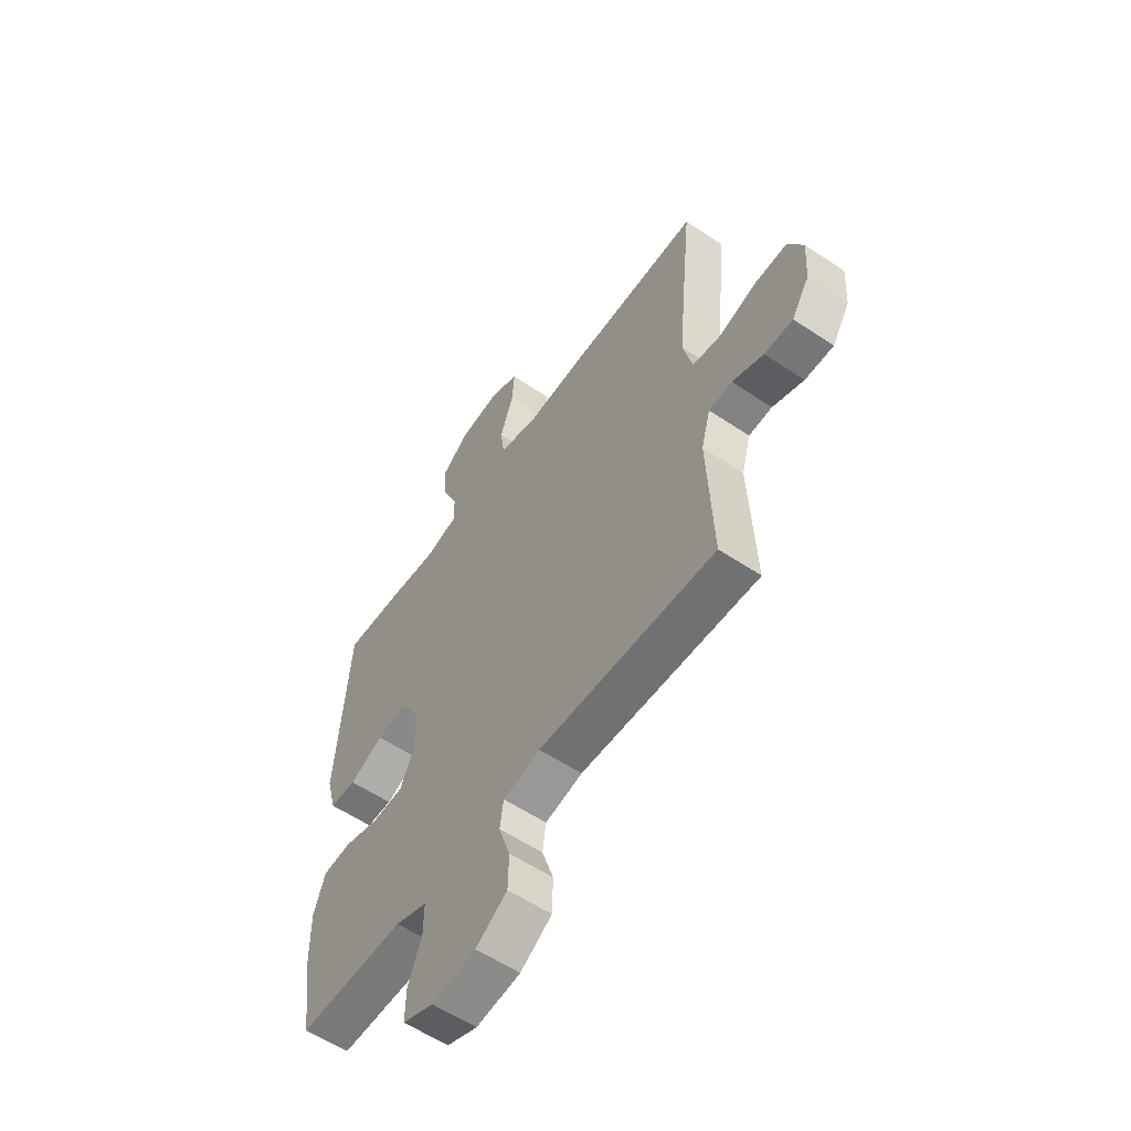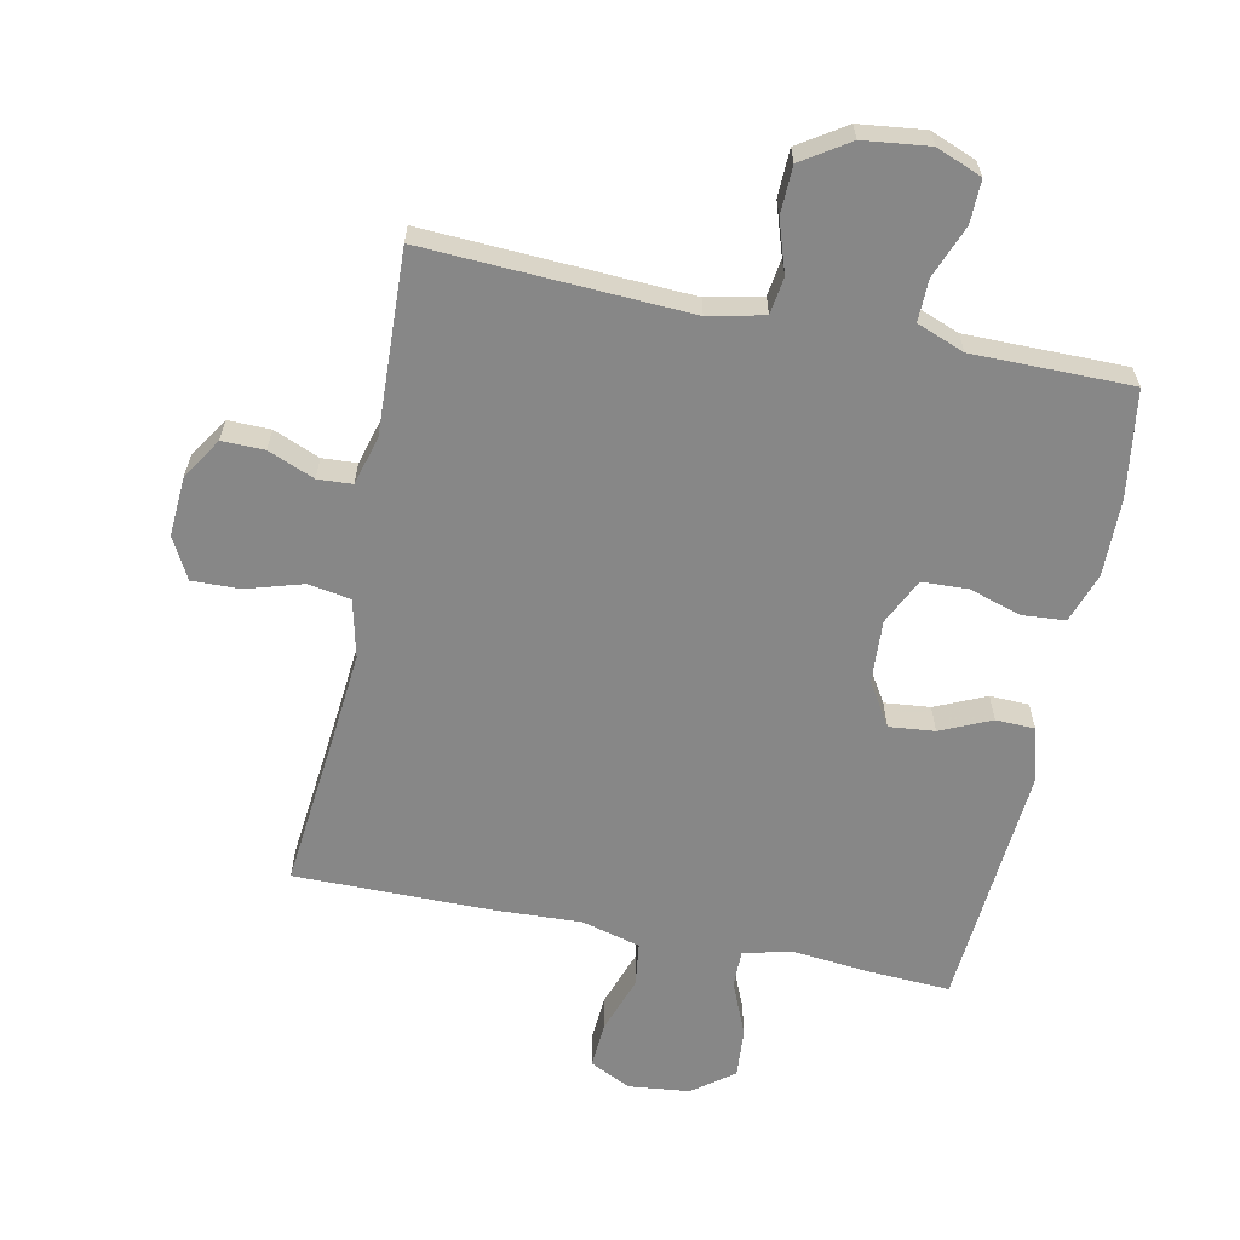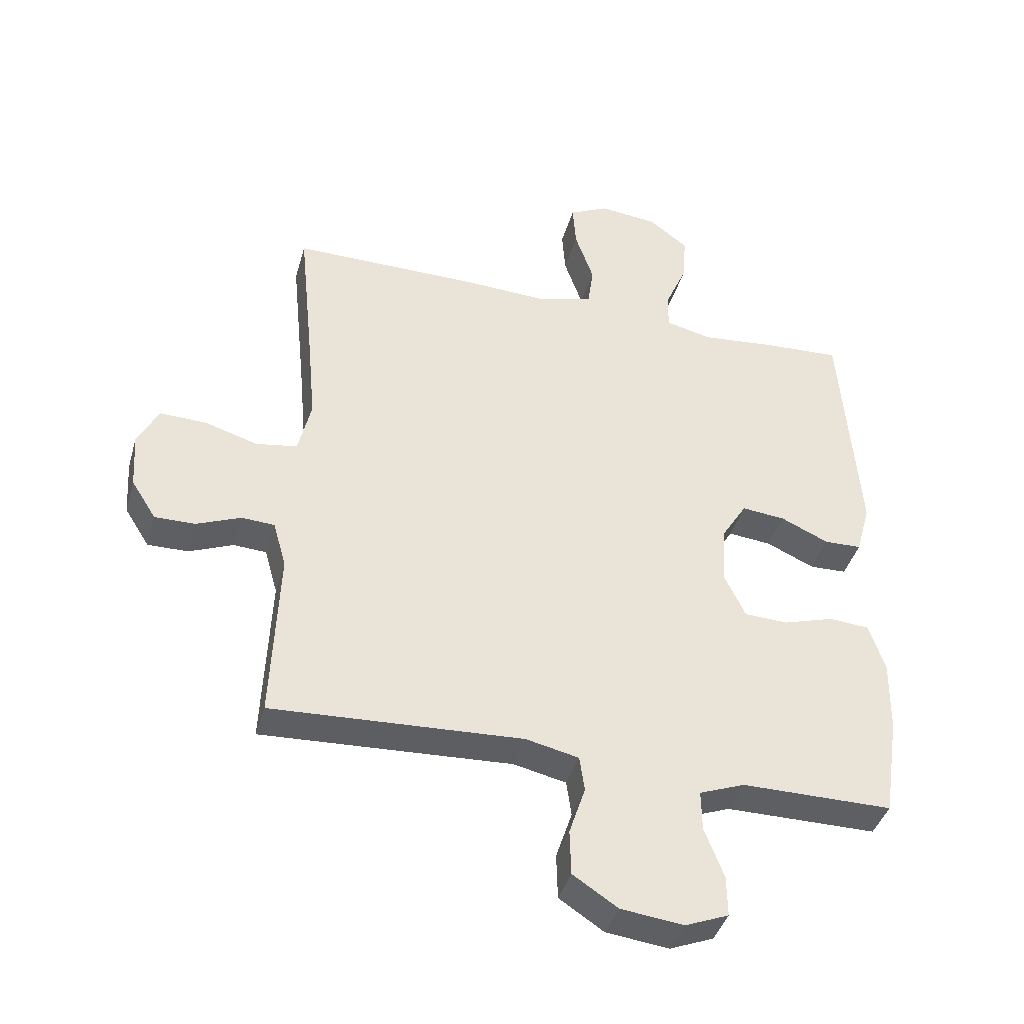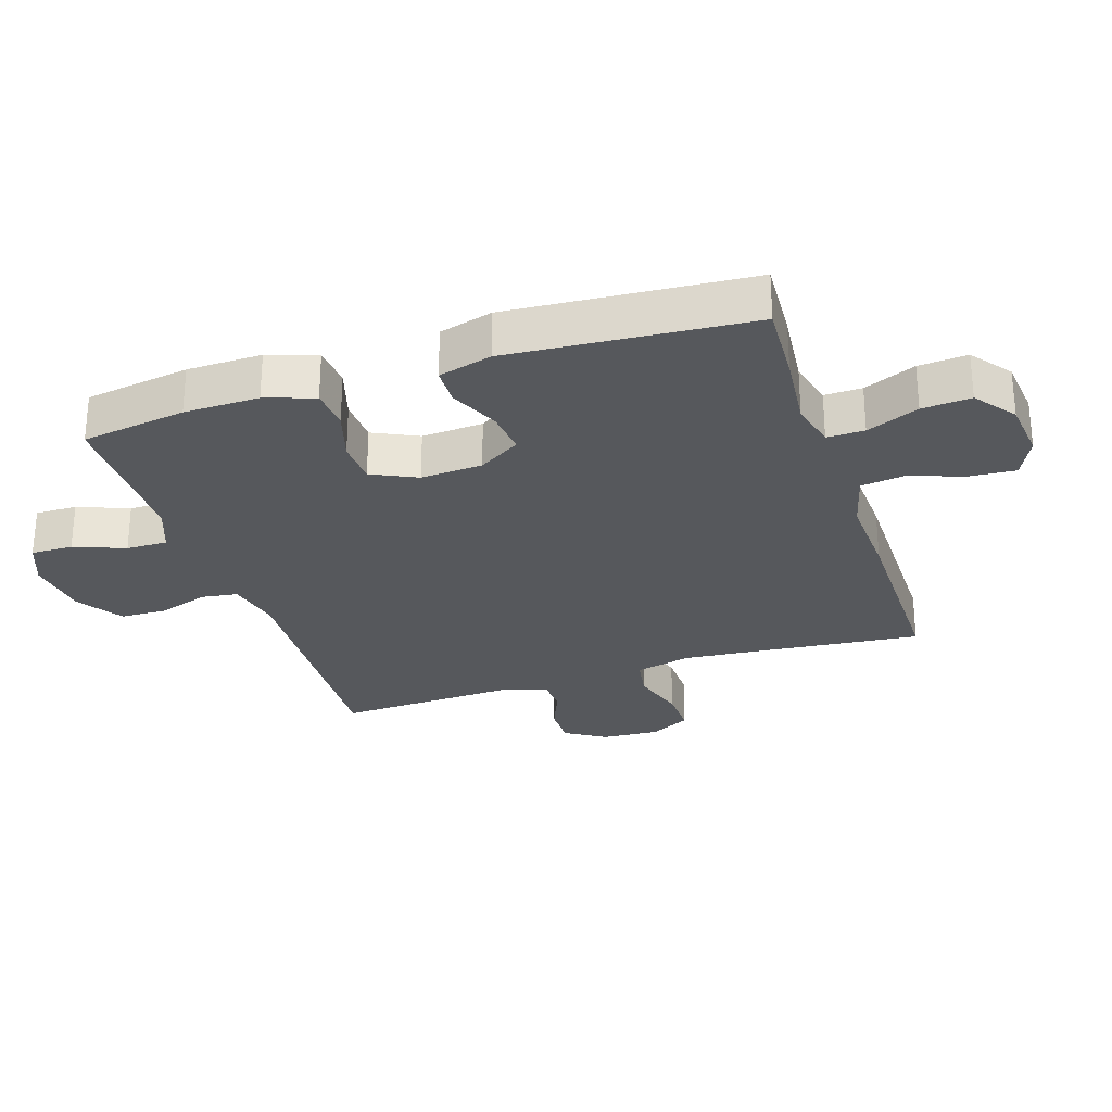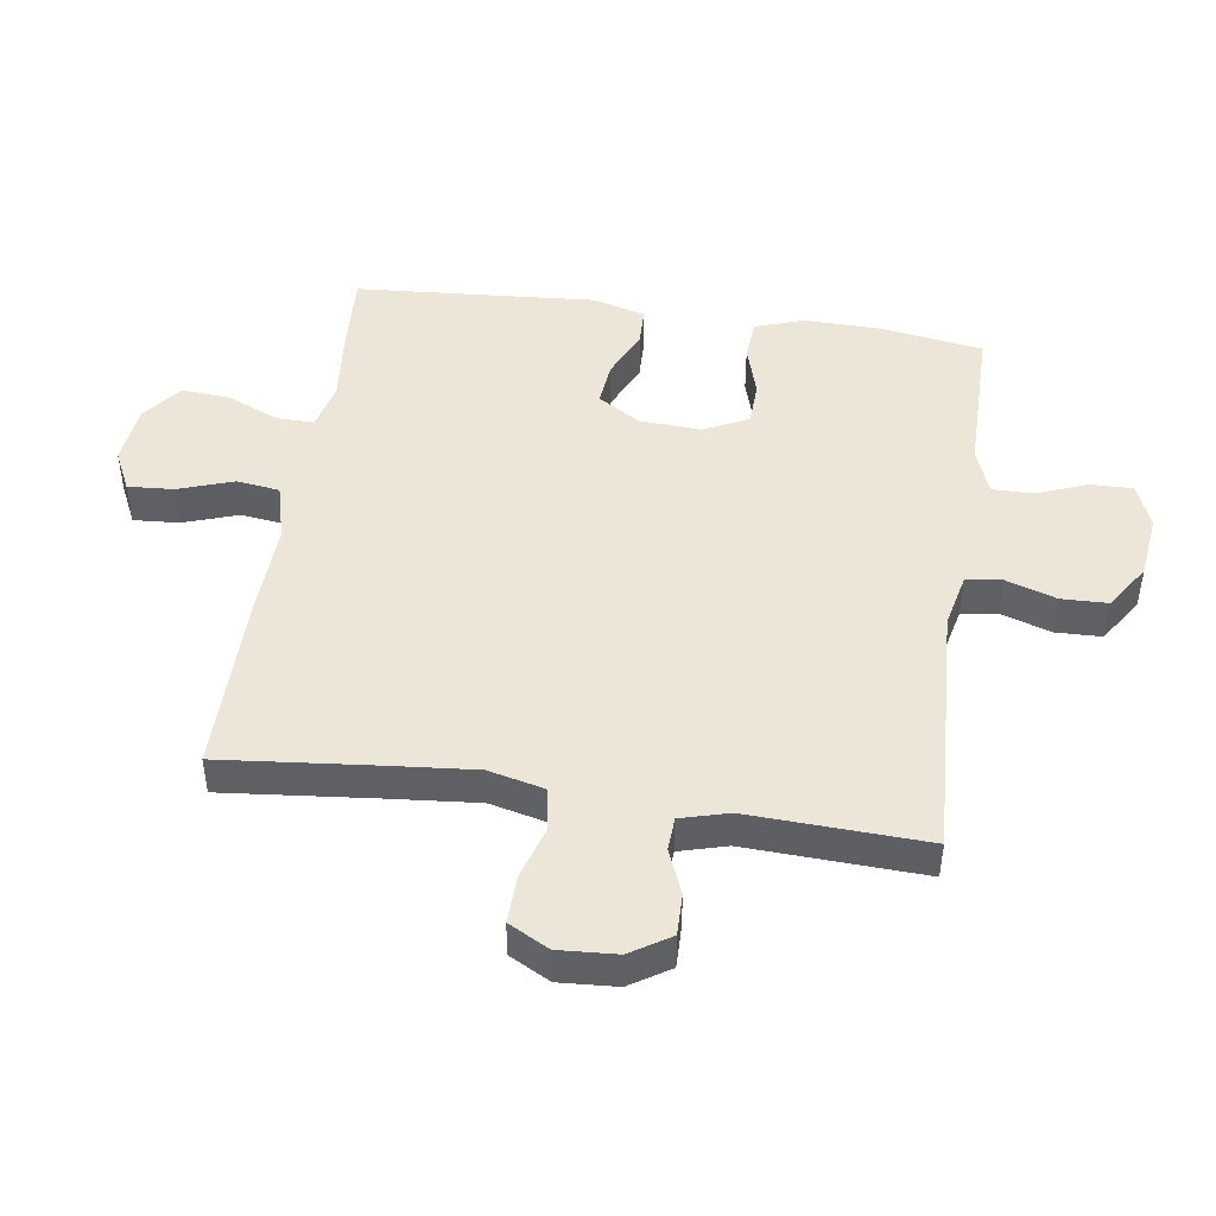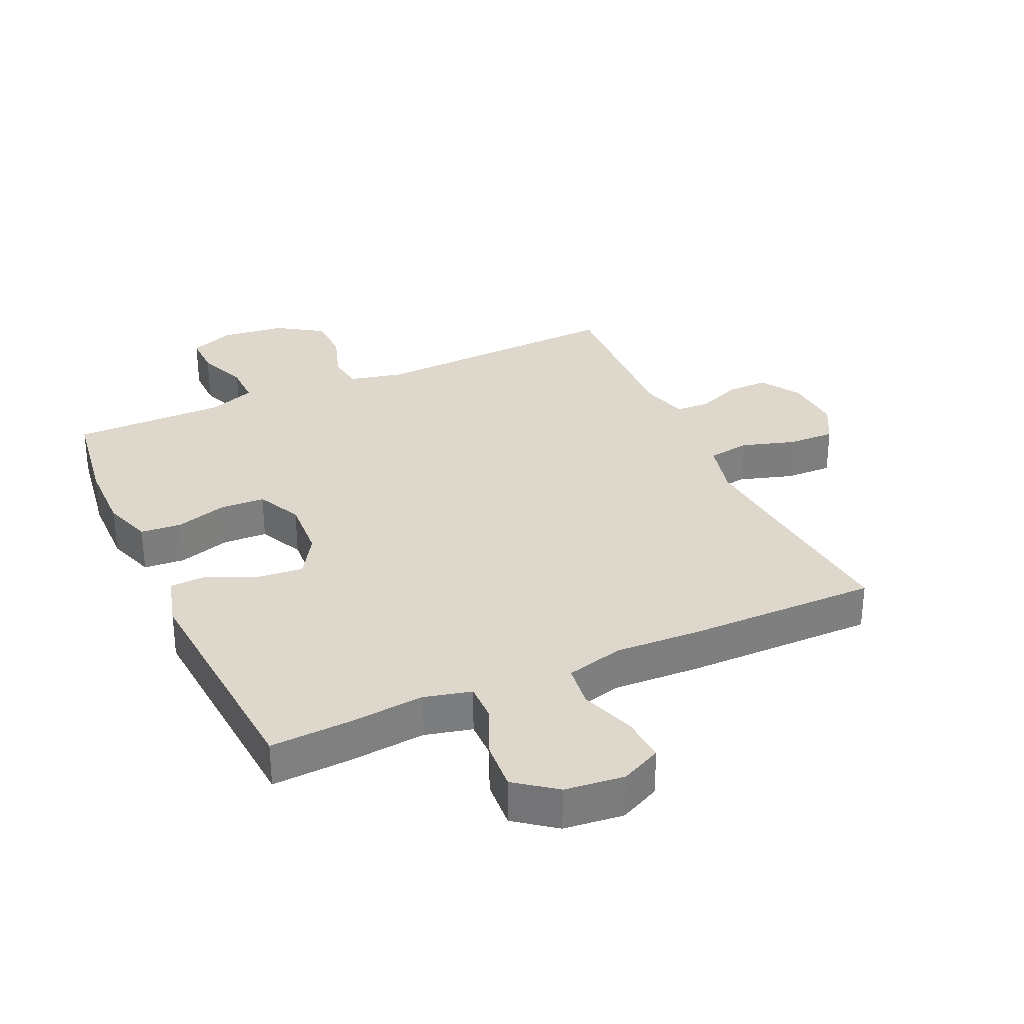
<metadata>
{"format":"obj","ext":"obj","renderer":"f3d","projection":"perspective","resolution":1024,"background":"white","views":[{"elev":-57.8,"azim":55.2,"up":"+Z"},{"elev":-62.4,"azim":168.3,"up":"+Y"},{"elev":-40.7,"azim":164.4,"up":"+Z"},{"elev":-27.7,"azim":-71.9,"up":"+Y"},{"elev":46.4,"azim":98.4,"up":"+Y"},{"elev":31.4,"azim":-24.4,"up":"+Y"}]}
</metadata>
<code>
v 0.5 0.07 -0.5
v 0.096 0.07 -0.48
v 0.011 0.07 -0.499
v 0.003 0.07 -0.556
v 0.029 0.07 -0.635
v 0.027 0.07 -0.708
v -0.045 0.07 -0.755
v -0.146 0.07 -0.767
v -0.216 0.07 -0.739
v -0.215 0.07 -0.673
v -0.184 0.07 -0.593
v -0.183 0.07 -0.528
v -0.256 0.07 -0.5
v -0.37 0.07 -0.5
v -0.5 0.07 -0.5
v -0.525 0.07 -0.335
v -0.527 0.07 -0.217
v -0.501 0.07 -0.14
v -0.436 0.07 -0.135
v -0.354 0.07 -0.16
v -0.284 0.07 -0.157
v -0.25 0.07 -0.086
v -0.256 0.07 0.011
v -0.297 0.07 0.077
v -0.367 0.07 0.07
v -0.445 0.07 0.035
v -0.505 0.07 0.037
v -0.528 0.07 0.121
v -0.5 0.07 0.5
v -0.374 0.07 0.493
v -0.255 0.07 0.481
v -0.18 0.07 0.499
v -0.181 0.07 0.558
v -0.216 0.07 0.64
v -0.222 0.07 0.717
v -0.159 0.07 0.765
v -0.065 0.07 0.775
v -0.001 0.07 0.744
v -0.006 0.07 0.672
v -0.036 0.07 0.585
v -0.027 0.07 0.517
v 0.064 0.07 0.493
v 0.2 0.07 0.499
v 0.5 0.07 0.5
v 0.475 0.07 0.252
v 0.463 0.07 0.119
v 0.484 0.07 0.03
v 0.55 0.07 0.019
v 0.636 0.07 0.045
v 0.71 0.07 0.047
v 0.744 0.07 -0.017
v 0.738 0.07 -0.109
v 0.698 0.07 -0.172
v 0.633 0.07 -0.171
v 0.562 0.07 -0.142
v 0.509 0.07 -0.145
v 0.488 0.07 -0.22
v 0.5 0 -0.5
v 0.096 0 -0.48
v 0.011 0 -0.499
v 0.003 0 -0.556
v 0.029 0 -0.635
v 0.027 0 -0.708
v -0.045 0 -0.755
v -0.146 0 -0.767
v -0.216 0 -0.739
v -0.215 0 -0.673
v -0.184 0 -0.593
v -0.183 0 -0.528
v -0.256 0 -0.5
v -0.37 0 -0.5
v -0.5 0 -0.5
v -0.525 0 -0.335
v -0.527 0 -0.217
v -0.501 0 -0.14
v -0.436 0 -0.135
v -0.354 0 -0.16
v -0.284 0 -0.157
v -0.25 0 -0.086
v -0.256 0 0.011
v -0.297 0 0.077
v -0.367 0 0.07
v -0.445 0 0.035
v -0.505 0 0.037
v -0.528 0 0.121
v -0.5 0 0.5
v -0.374 0 0.493
v -0.255 0 0.481
v -0.18 0 0.499
v -0.181 0 0.558
v -0.216 0 0.64
v -0.222 0 0.717
v -0.159 0 0.765
v -0.065 0 0.775
v -0.001 0 0.744
v -0.006 0 0.672
v -0.036 0 0.585
v -0.027 0 0.517
v 0.064 0 0.493
v 0.2 0 0.499
v 0.5 0 0.5
v 0.475 0 0.252
v 0.463 0 0.119
v 0.484 0 0.03
v 0.55 0 0.019
v 0.636 0 0.045
v 0.71 0 0.047
v 0.744 0 -0.017
v 0.738 0 -0.109
v 0.698 0 -0.172
v 0.633 0 -0.171
v 0.562 0 -0.142
v 0.509 0 -0.145
v 0.488 0 -0.22
f 52 53 54 55
f 52 55 56
f 51 52 56
f 48 49 50 51
f 47 48 51 56
f 46 47 56 57
f 42 43 44 45
f 41 42 45 46
f 37 38 39 40
f 37 40 41
f 36 37 41
f 33 34 35 36
f 32 33 36 41
f 31 32 41 46
f 25 26 27 28
f 24 25 28 29
f 23 24 29 30
f 17 18 19 20
f 17 20 21
f 14 15 16 17
f 13 14 17 21
f 12 13 21 22
f 8 9 10 11
f 8 11 12
f 4 5 6 7
f 3 4 7 8
f 46 57 1 2
f 23 30 31 46
f 23 46 2 3
f 12 22 23
f 3 8 12 23
f 112 111 110 109
f 113 112 109
f 113 109 108
f 108 107 106 105
f 113 108 105 104
f 114 113 104 103
f 102 101 100 99
f 103 102 99 98
f 97 96 95 94
f 98 97 94
f 98 94 93
f 93 92 91 90
f 98 93 90 89
f 103 98 89 88
f 85 84 83 82
f 86 85 82 81
f 87 86 81 80
f 77 76 75 74
f 78 77 74
f 74 73 72 71
f 78 74 71 70
f 79 78 70 69
f 68 67 66 65
f 69 68 65
f 64 63 62 61
f 65 64 61 60
f 59 58 114 103
f 103 88 87 80
f 60 59 103 80
f 80 79 69
f 80 69 65 60
f 1 58 59 2
f 2 59 60 3
f 3 60 61 4
f 4 61 62 5
f 5 62 63 6
f 6 63 64 7
f 7 64 65 8
f 8 65 66 9
f 9 66 67 10
f 10 67 68 11
f 11 68 69 12
f 12 69 70 13
f 13 70 71 14
f 14 71 72 15
f 15 72 73 16
f 16 73 74 17
f 17 74 75 18
f 18 75 76 19
f 19 76 77 20
f 20 77 78 21
f 21 78 79 22
f 22 79 80 23
f 23 80 81 24
f 24 81 82 25
f 25 82 83 26
f 26 83 84 27
f 27 84 85 28
f 28 85 86 29
f 29 86 87 30
f 30 87 88 31
f 31 88 89 32
f 32 89 90 33
f 33 90 91 34
f 34 91 92 35
f 35 92 93 36
f 36 93 94 37
f 37 94 95 38
f 38 95 96 39
f 39 96 97 40
f 40 97 98 41
f 41 98 99 42
f 42 99 100 43
f 43 100 101 44
f 44 101 102 45
f 45 102 103 46
f 46 103 104 47
f 47 104 105 48
f 48 105 106 49
f 49 106 107 50
f 50 107 108 51
f 51 108 109 52
f 52 109 110 53
f 53 110 111 54
f 54 111 112 55
f 55 112 113 56
f 56 113 114 57
f 57 114 58 1

</code>
